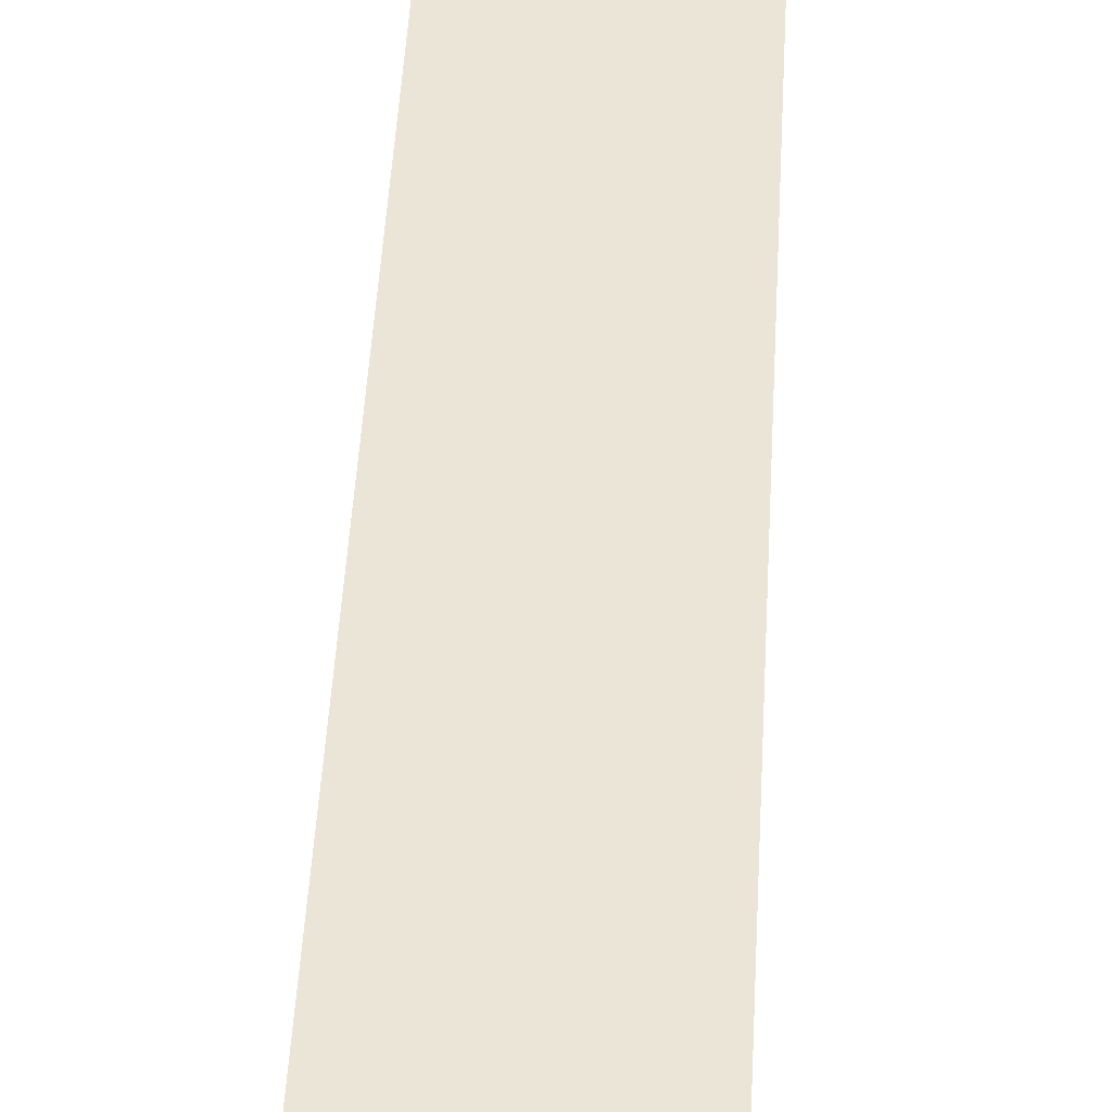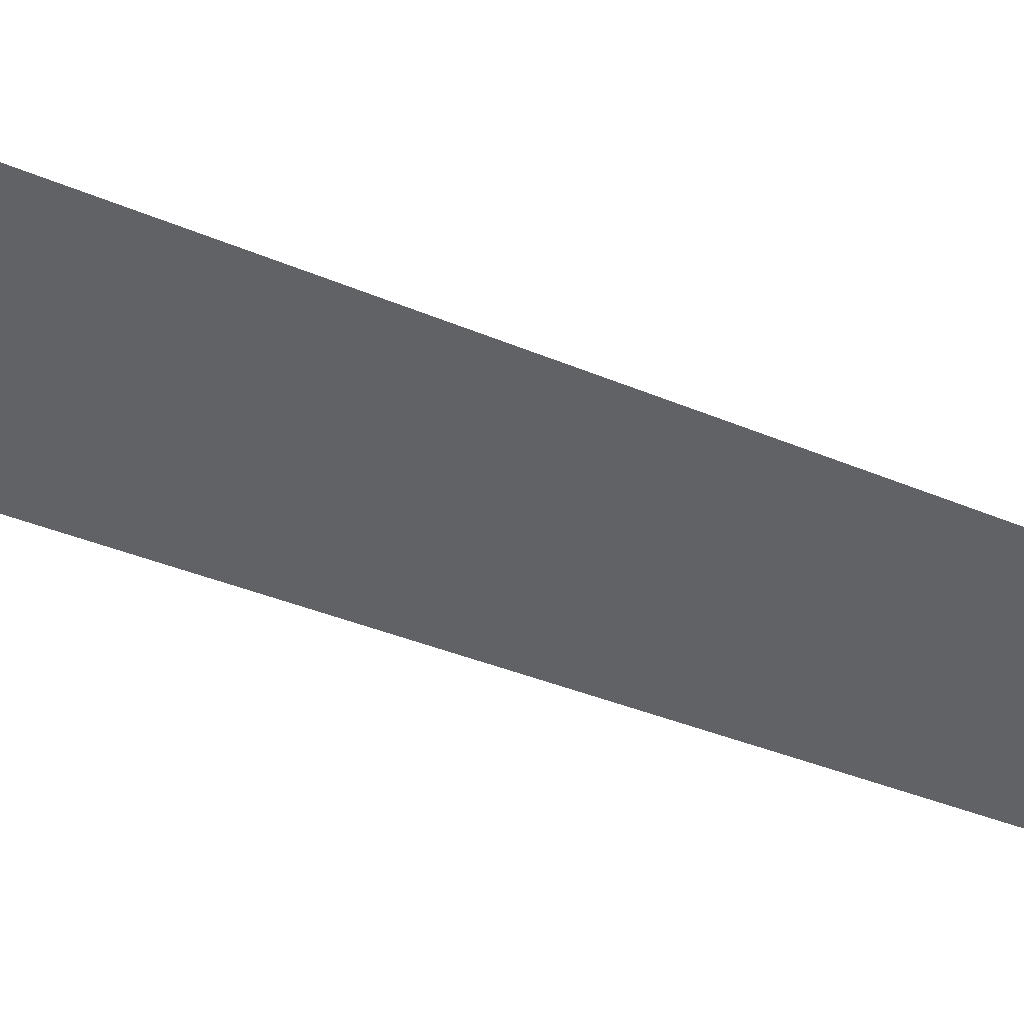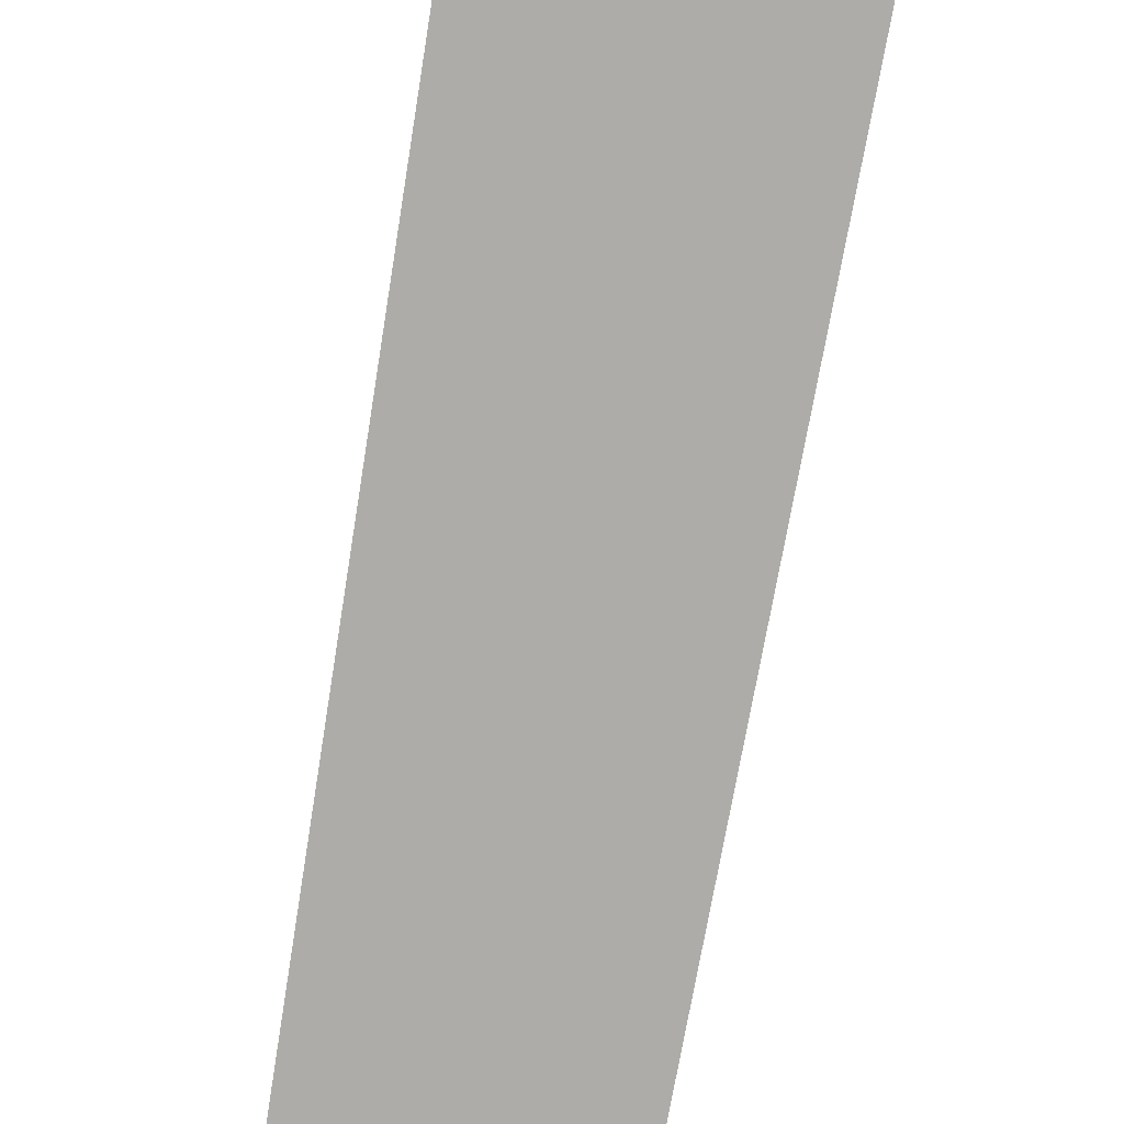
<metadata>
{"format":"obj","ext":"obj","renderer":"f3d","projection":"perspective","resolution":1024,"background":"white","views":[{"elev":46.0,"azim":3.0,"up":"+Y"},{"elev":-50.7,"azim":66.8,"up":"+Y"},{"elev":-76.8,"azim":-9.7,"up":"+Y"}]}
</metadata>
<code>
v  1.359 -0.2501 16
v  1.75 -0.25 32
v  -1.75 -0.25 32
v  -1.35 -0.2501 16
v  0.9682 -0.2502 -0
v  -0.9499 -0.2502 -0
v  0.5772 -0.2504 -16
v  -0.5499 -0.2504 -16
v  0.1863 -0.2505 -32
v  -0.1499 -0.2505 -32
g Plane005
f 4 3 2 1
f 6 4 1 5
f 8 6 5 7
f 10 8 7 9

</code>
